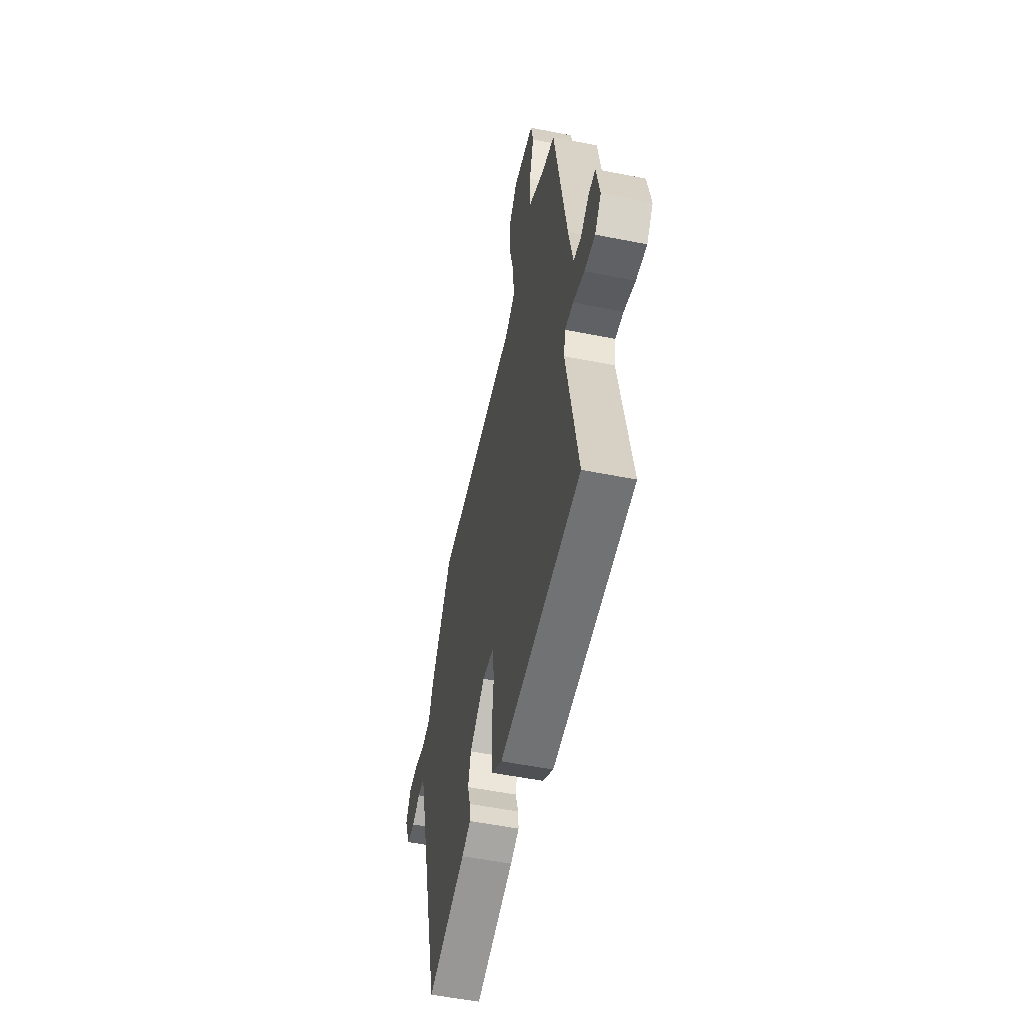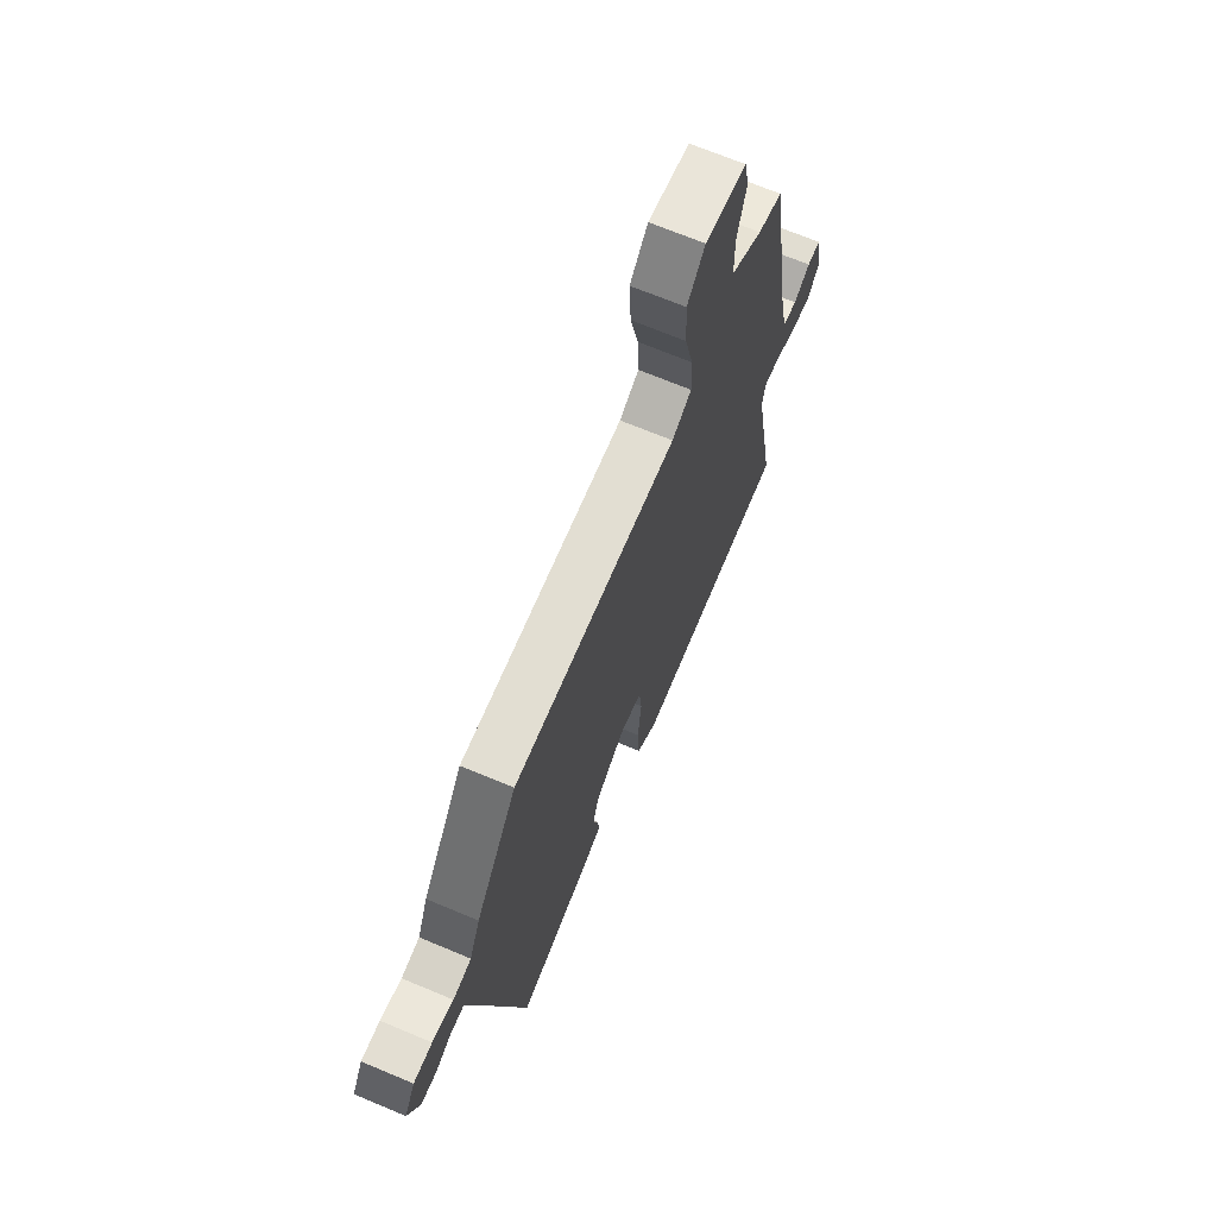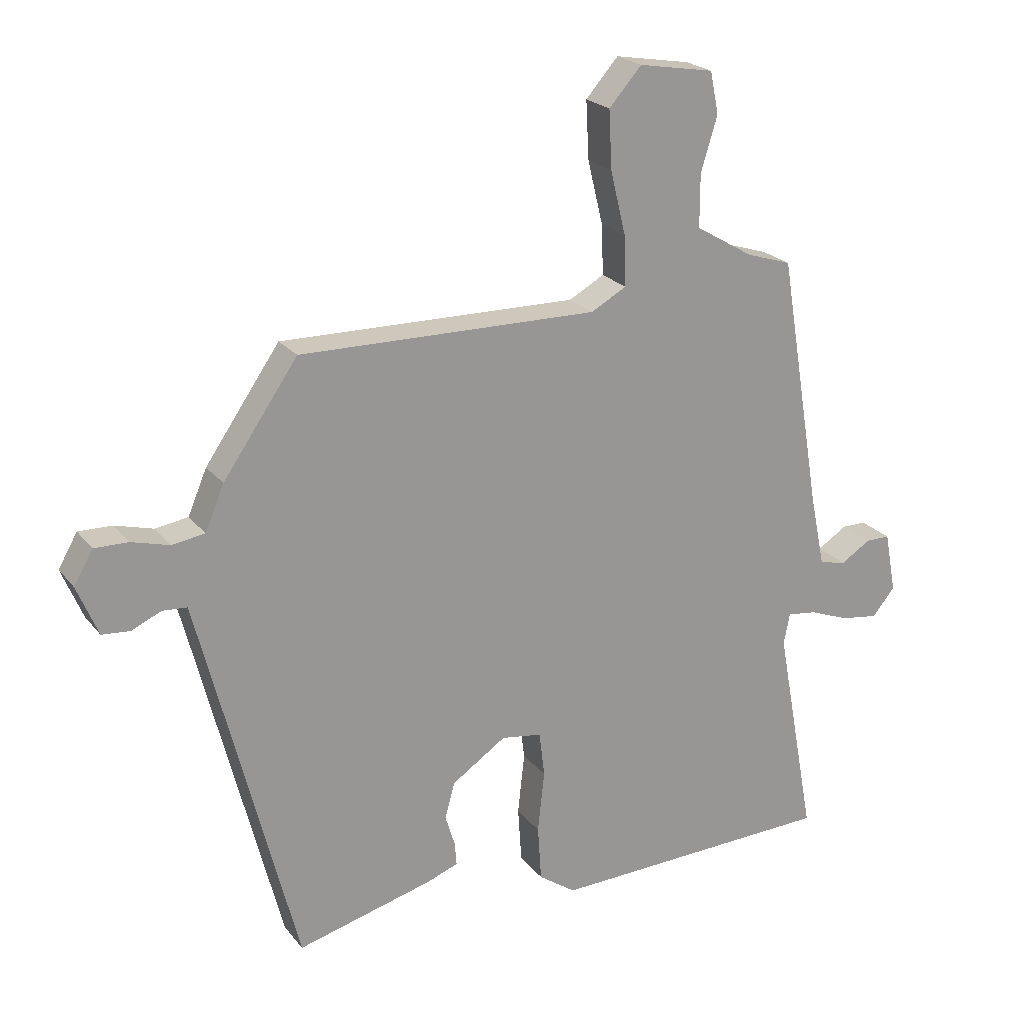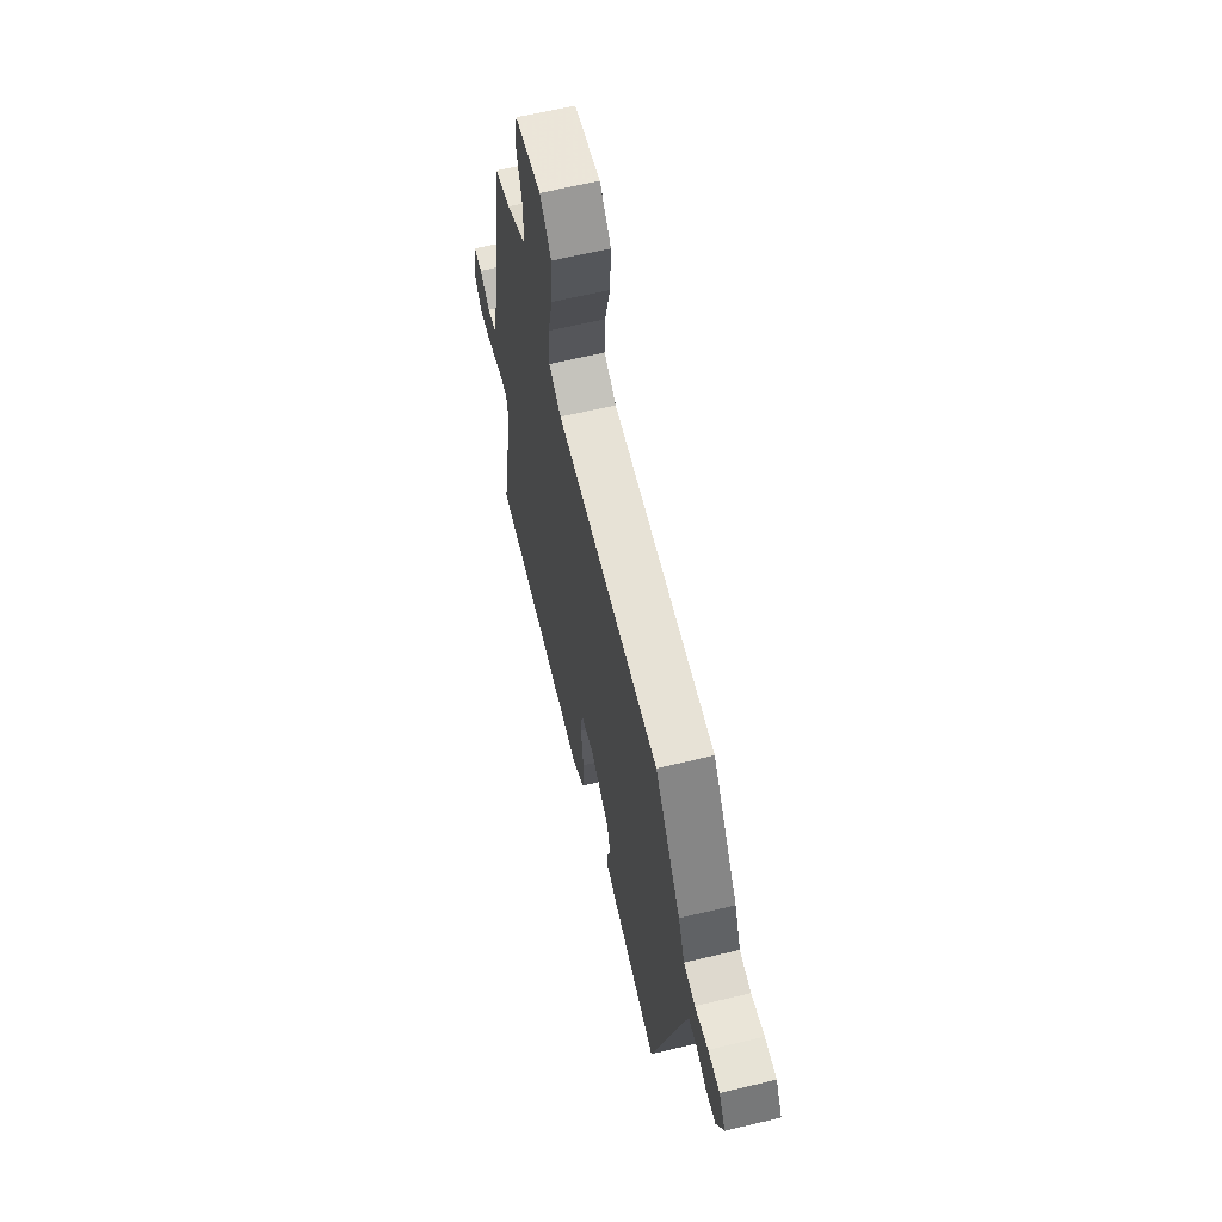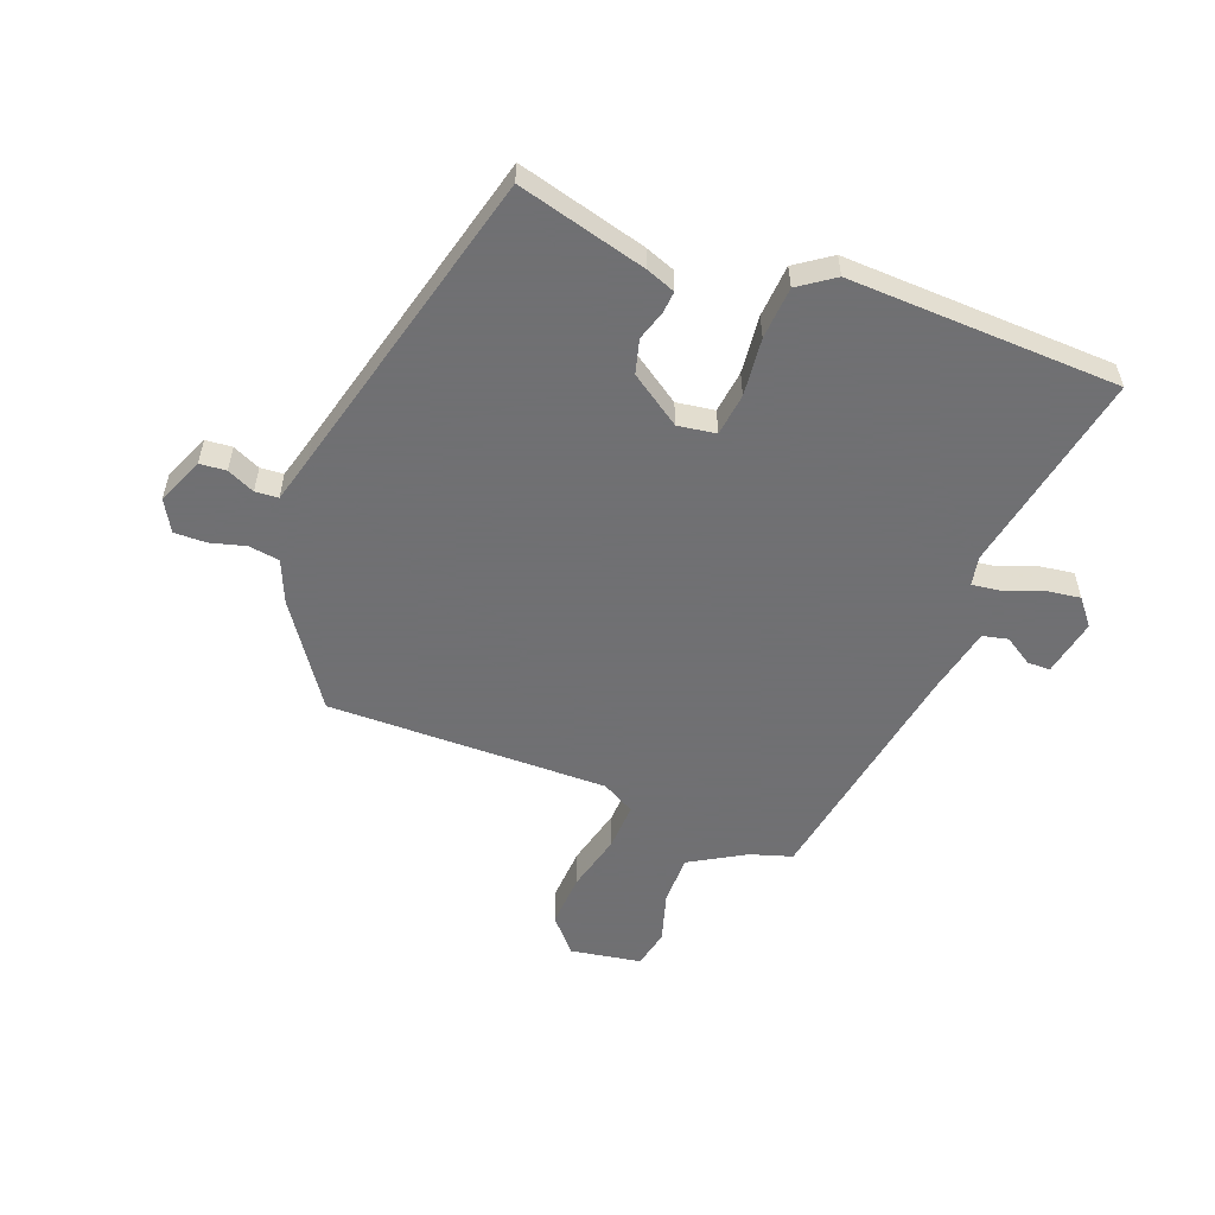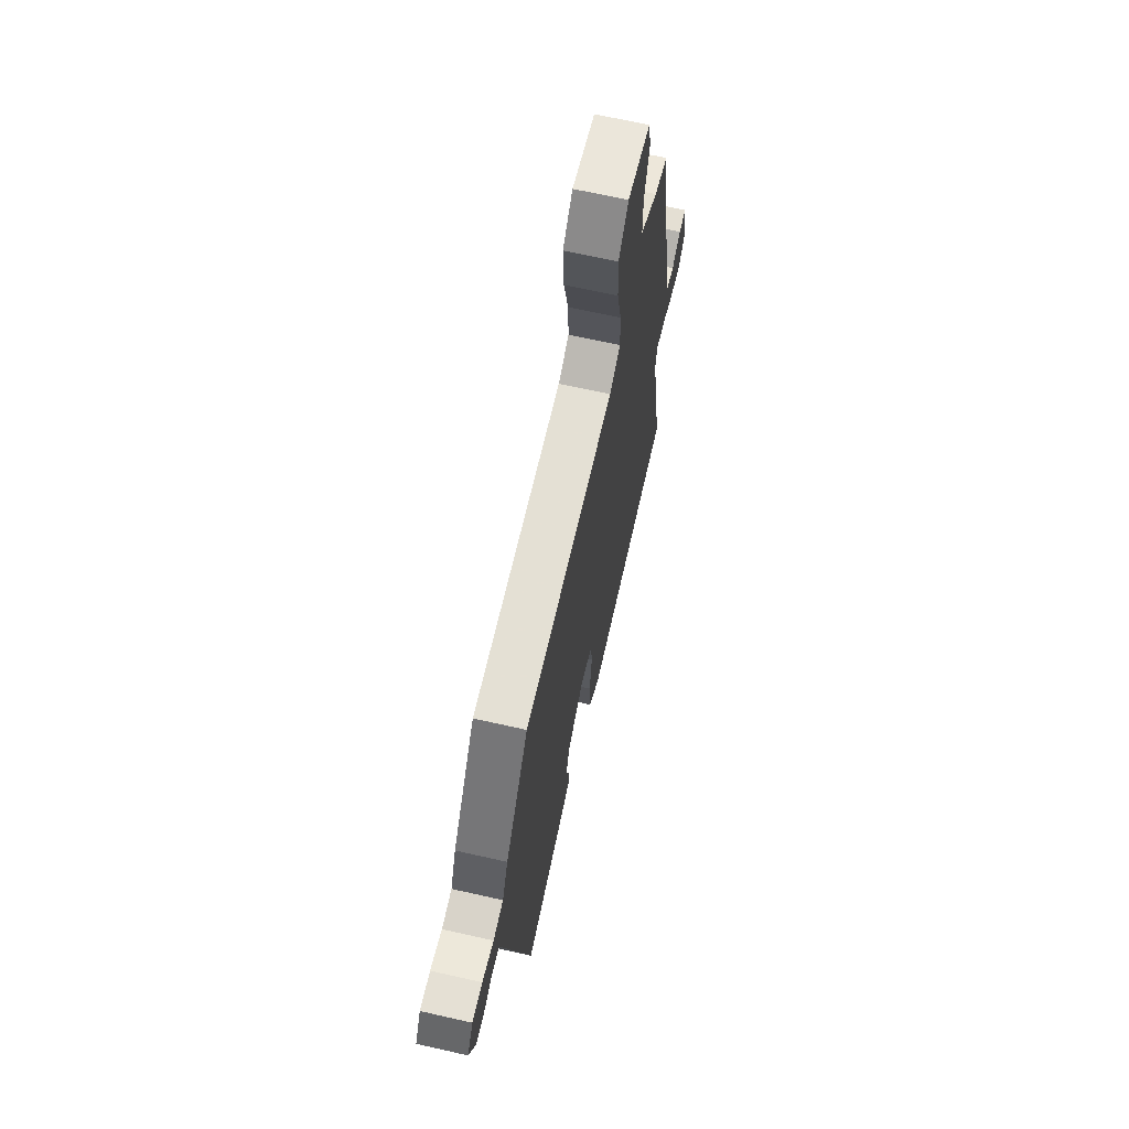
<metadata>
{"format":"obj","ext":"obj","renderer":"f3d","projection":"perspective","resolution":1024,"background":"white","views":[{"elev":-53.6,"azim":-102.0,"up":"+Z"},{"elev":68.7,"azim":112.8,"up":"+Z"},{"elev":22.2,"azim":152.3,"up":"+Z"},{"elev":63.6,"azim":76.4,"up":"+Z"},{"elev":-55.0,"azim":158.9,"up":"+Y"},{"elev":66.8,"azim":102.8,"up":"+Z"}]}
</metadata>
<code>
v 0.409 0.07 -0.513
v 0.185 0.07 -0.454
v 0.134 0.07 -0.435
v 0.137 0.07 -0.397
v 0.153 0.07 -0.345
v 0.137 0.07 -0.286
v 0.048 0.07 -0.226
v -0.018 0.07 -0.236
v -0.027 0.07 -0.31
v -0.016 0.07 -0.411
v -0.022 0.07 -0.502
v -0.083 0.07 -0.545
v -0.553 0.07 -0.529
v -0.487 0.07 -0.175
v -0.497 0.07 -0.124
v -0.545 0.07 -0.13
v -0.61 0.07 -0.155
v -0.672 0.07 -0.164
v -0.709 0.07 -0.119
v -0.69 0.07 -0.019
v -0.65 0.07 -0.019
v -0.601 0.07 -0.05
v -0.557 0.07 -0.04
v -0.532 0.07 0.08
v -0.462 0.07 0.496
v -0.389 0.07 0.519
v -0.294 0.07 0.575
v -0.294 0.07 0.661
v -0.321 0.07 0.75
v -0.307 0.07 0.818
v -0.184 0.07 0.839
v -0.131 0.07 0.779
v -0.136 0.07 0.684
v -0.161 0.07 0.581
v -0.164 0.07 0.499
v -0.106 0.07 0.467
v 0.382 0.07 0.474
v 0.504 0.07 0.298
v 0.535 0.07 0.225
v 0.589 0.07 0.217
v 0.651 0.07 0.234
v 0.706 0.07 0.235
v 0.737 0.07 0.181
v 0.703 0.07 0.099
v 0.657 0.07 0.095
v 0.609 0.07 0.117
v 0.569 0.07 0.114
v 0.548 0.07 0.034
v 0.409 0 -0.513
v 0.185 0 -0.454
v 0.134 0 -0.435
v 0.137 0 -0.397
v 0.153 0 -0.345
v 0.137 0 -0.286
v 0.048 0 -0.226
v -0.018 0 -0.236
v -0.027 0 -0.31
v -0.016 0 -0.411
v -0.022 0 -0.502
v -0.083 0 -0.545
v -0.553 0 -0.529
v -0.487 0 -0.175
v -0.497 0 -0.124
v -0.545 0 -0.13
v -0.61 0 -0.155
v -0.672 0 -0.164
v -0.709 0 -0.119
v -0.69 0 -0.019
v -0.65 0 -0.019
v -0.601 0 -0.05
v -0.557 0 -0.04
v -0.532 0 0.08
v -0.462 0 0.496
v -0.389 0 0.519
v -0.294 0 0.575
v -0.294 0 0.661
v -0.321 0 0.75
v -0.307 0 0.818
v -0.184 0 0.839
v -0.131 0 0.779
v -0.136 0 0.684
v -0.161 0 0.581
v -0.164 0 0.499
v -0.106 0 0.467
v 0.382 0 0.474
v 0.504 0 0.298
v 0.535 0 0.225
v 0.589 0 0.217
v 0.651 0 0.234
v 0.706 0 0.235
v 0.737 0 0.181
v 0.703 0 0.099
v 0.657 0 0.095
v 0.609 0 0.117
v 0.569 0 0.114
v 0.548 0 0.034
f 44 45 46
f 43 44 46
f 42 43 46
f 41 42 46
f 40 41 46
f 39 40 46 47
f 39 47 48
f 38 39 48
f 37 38 48
f 36 37 48
f 32 33 34
f 31 32 34
f 30 31 34
f 29 30 34
f 28 29 34
f 27 28 34 35
f 26 27 35
f 35 36 48
f 26 35 48
f 25 26 48
f 24 25 48
f 20 21 22
f 19 20 22
f 18 19 22
f 17 18 22
f 16 17 22
f 15 16 22 23
f 12 13 14
f 11 12 14
f 10 11 14
f 9 10 14
f 8 9 14 15
f 23 24 48
f 15 23 48
f 8 15 48
f 7 8 48
f 3 4 5
f 2 3 5
f 1 2 5 6
f 6 7 48
f 1 6 48
f 94 93 92
f 94 92 91
f 94 91 90
f 94 90 89
f 94 89 88
f 95 94 88 87
f 96 95 87
f 96 87 86
f 96 86 85
f 96 85 84
f 82 81 80
f 82 80 79
f 82 79 78
f 82 78 77
f 82 77 76
f 83 82 76 75
f 83 75 74
f 96 84 83
f 96 83 74
f 96 74 73
f 96 73 72
f 70 69 68
f 70 68 67
f 70 67 66
f 70 66 65
f 70 65 64
f 71 70 64 63
f 62 61 60
f 62 60 59
f 62 59 58
f 62 58 57
f 63 62 57 56
f 96 72 71
f 96 71 63
f 96 63 56
f 96 56 55
f 53 52 51
f 53 51 50
f 54 53 50 49
f 96 55 54
f 96 54 49
f 1 49 50 2
f 2 50 51 3
f 3 51 52 4
f 4 52 53 5
f 5 53 54 6
f 6 54 55 7
f 7 55 56 8
f 8 56 57 9
f 9 57 58 10
f 10 58 59 11
f 11 59 60 12
f 12 60 61 13
f 13 61 62 14
f 14 62 63 15
f 15 63 64 16
f 16 64 65 17
f 17 65 66 18
f 18 66 67 19
f 19 67 68 20
f 20 68 69 21
f 21 69 70 22
f 22 70 71 23
f 23 71 72 24
f 24 72 73 25
f 25 73 74 26
f 26 74 75 27
f 27 75 76 28
f 28 76 77 29
f 29 77 78 30
f 30 78 79 31
f 31 79 80 32
f 32 80 81 33
f 33 81 82 34
f 34 82 83 35
f 35 83 84 36
f 36 84 85 37
f 37 85 86 38
f 38 86 87 39
f 39 87 88 40
f 40 88 89 41
f 41 89 90 42
f 42 90 91 43
f 43 91 92 44
f 44 92 93 45
f 45 93 94 46
f 46 94 95 47
f 47 95 96 48
f 48 96 49 1

</code>
